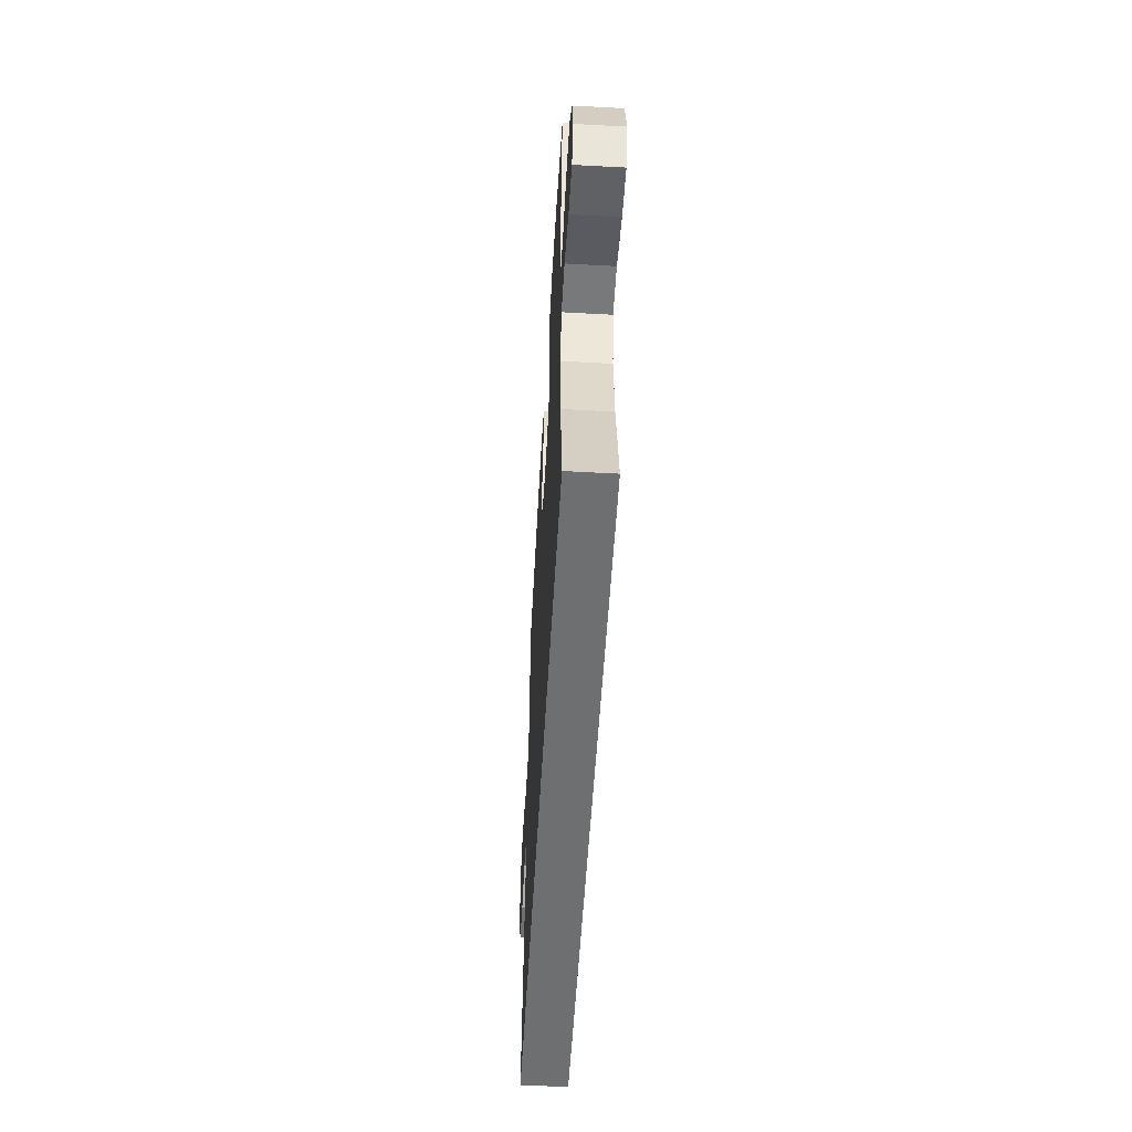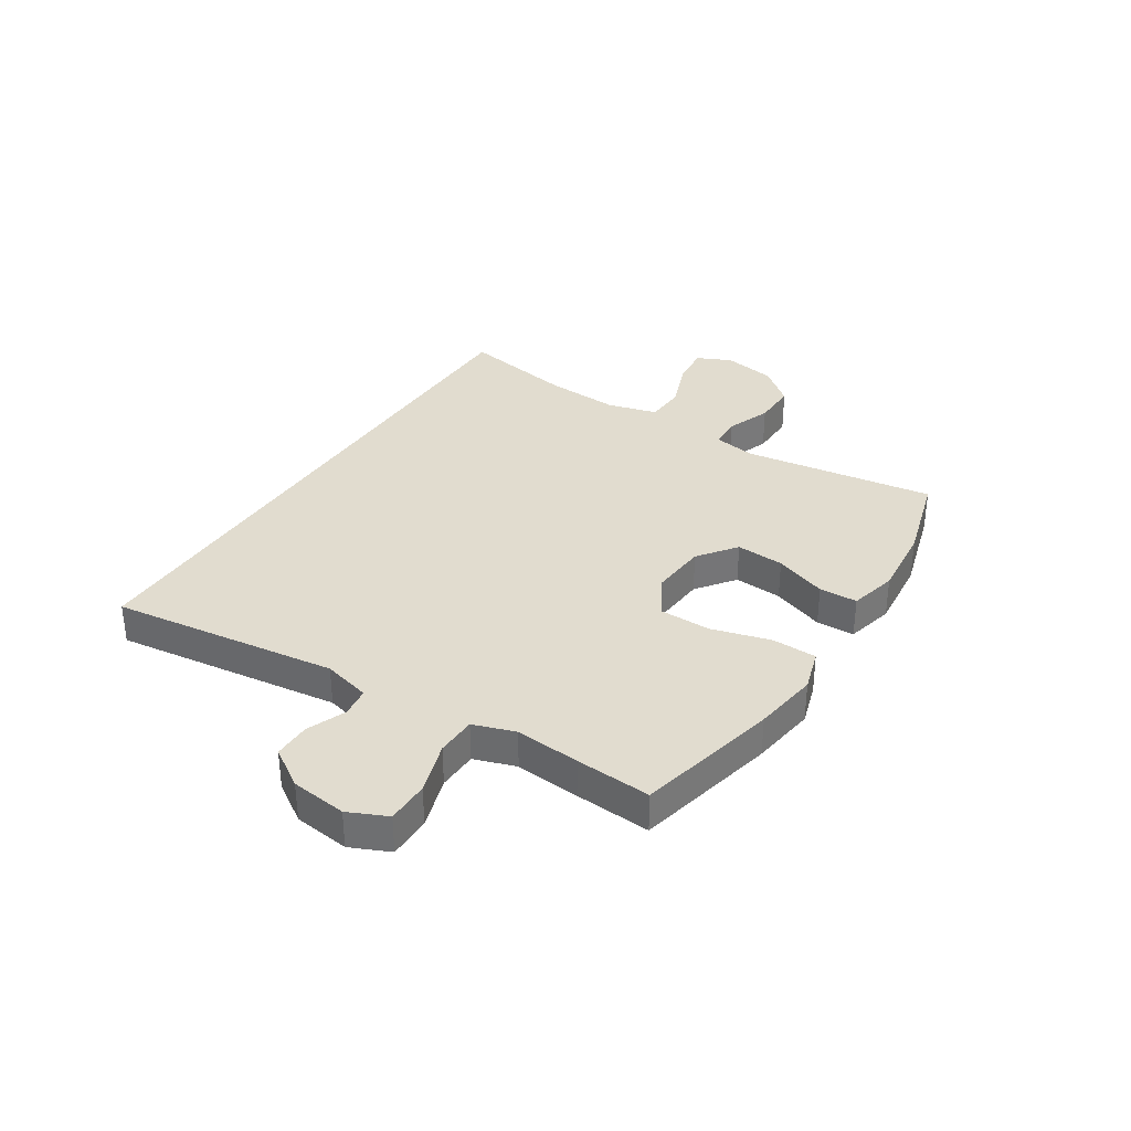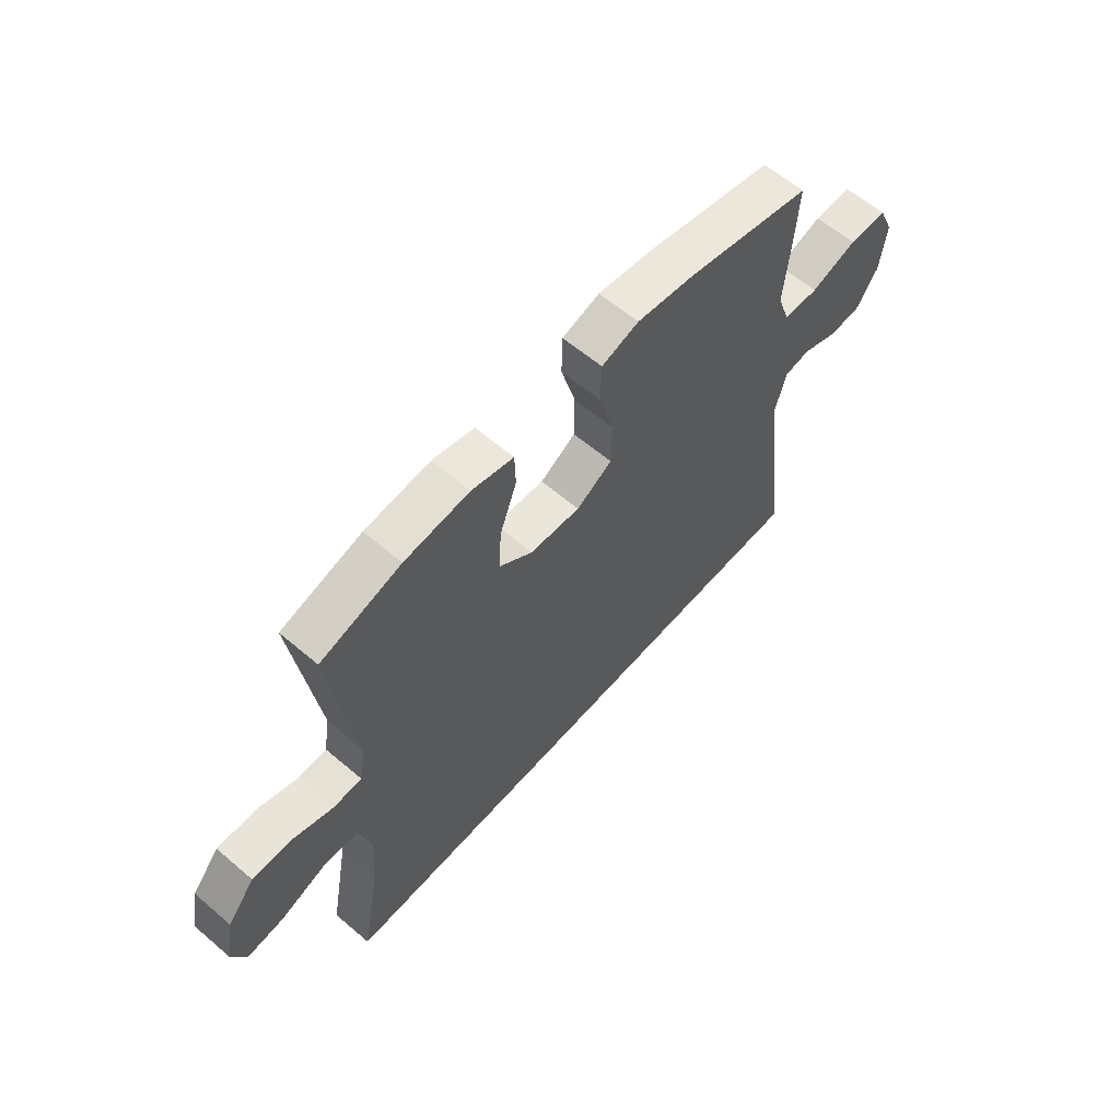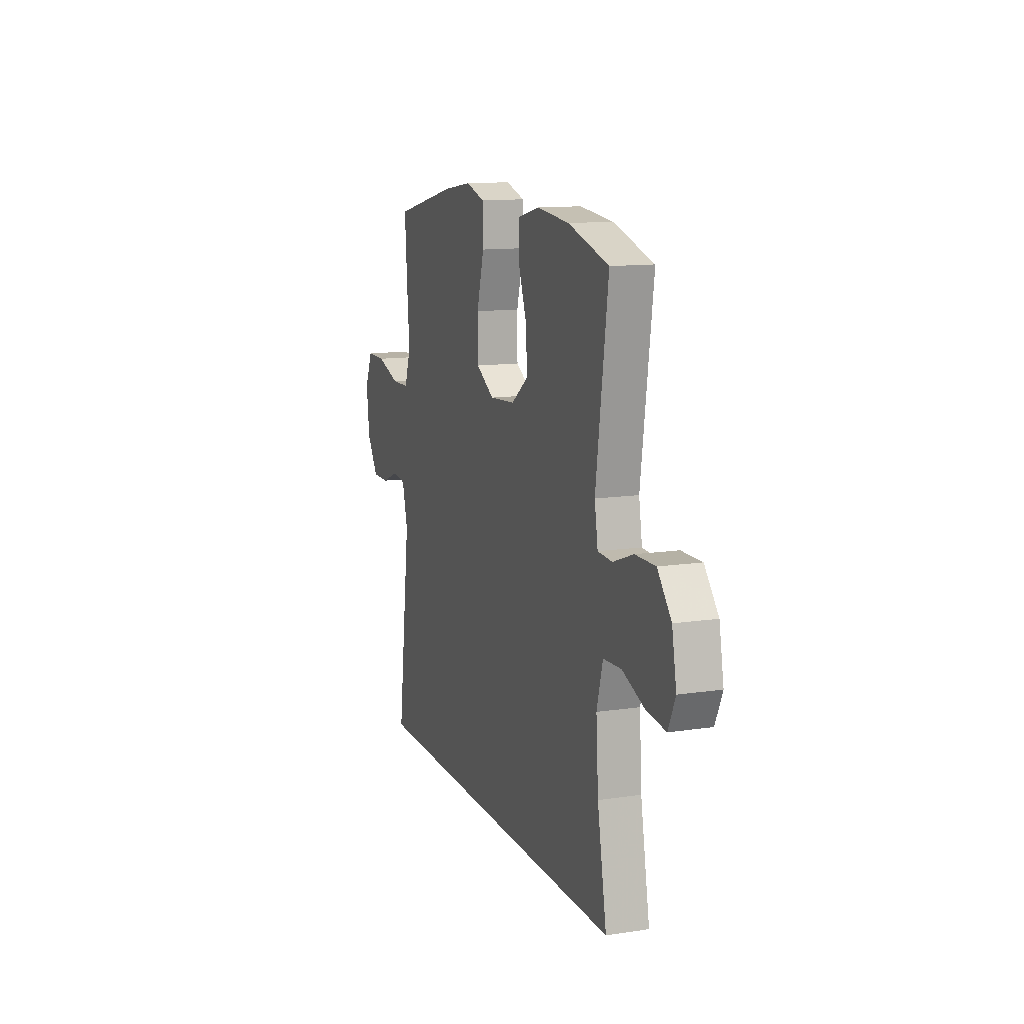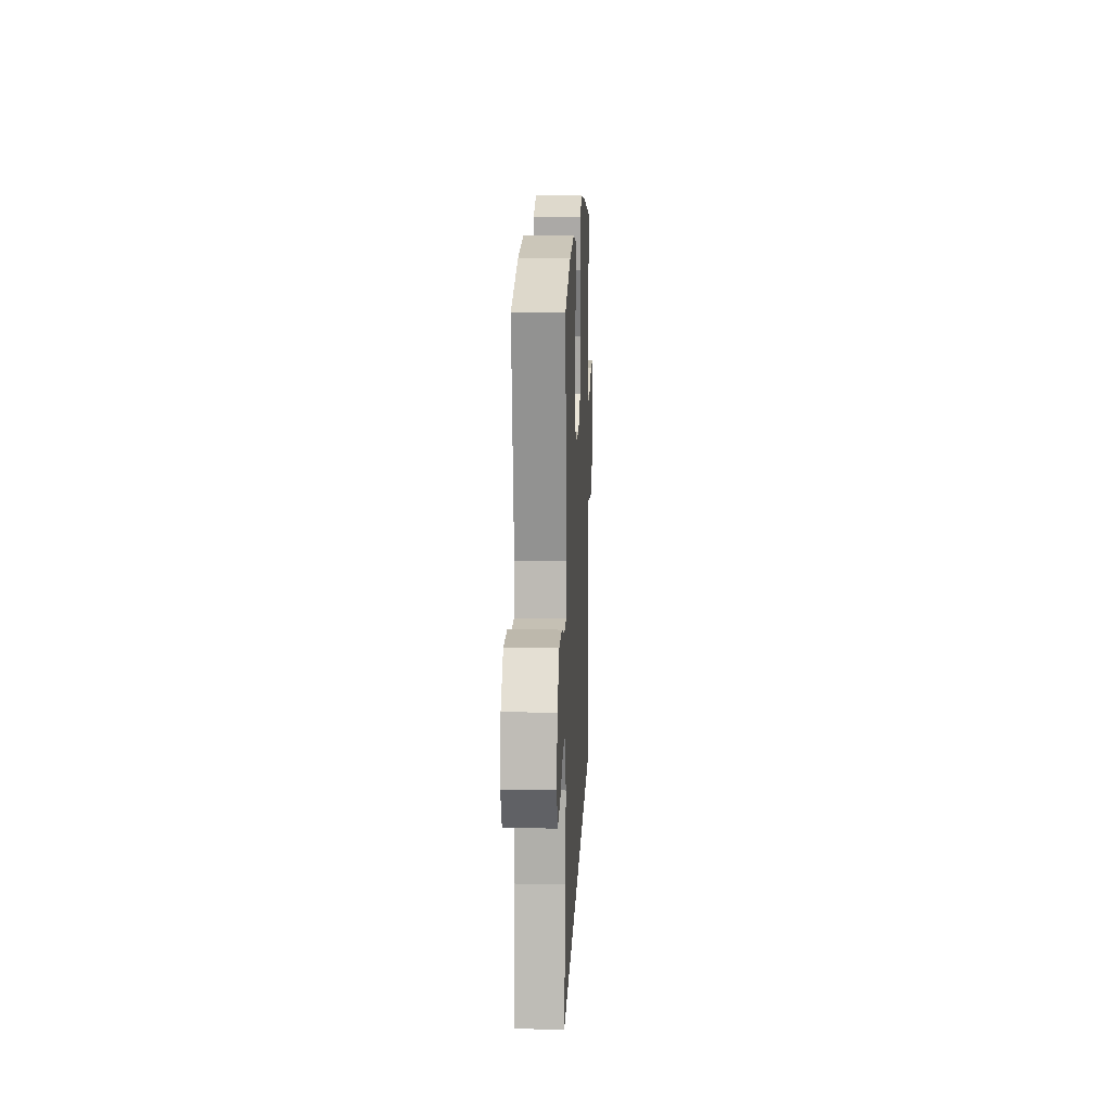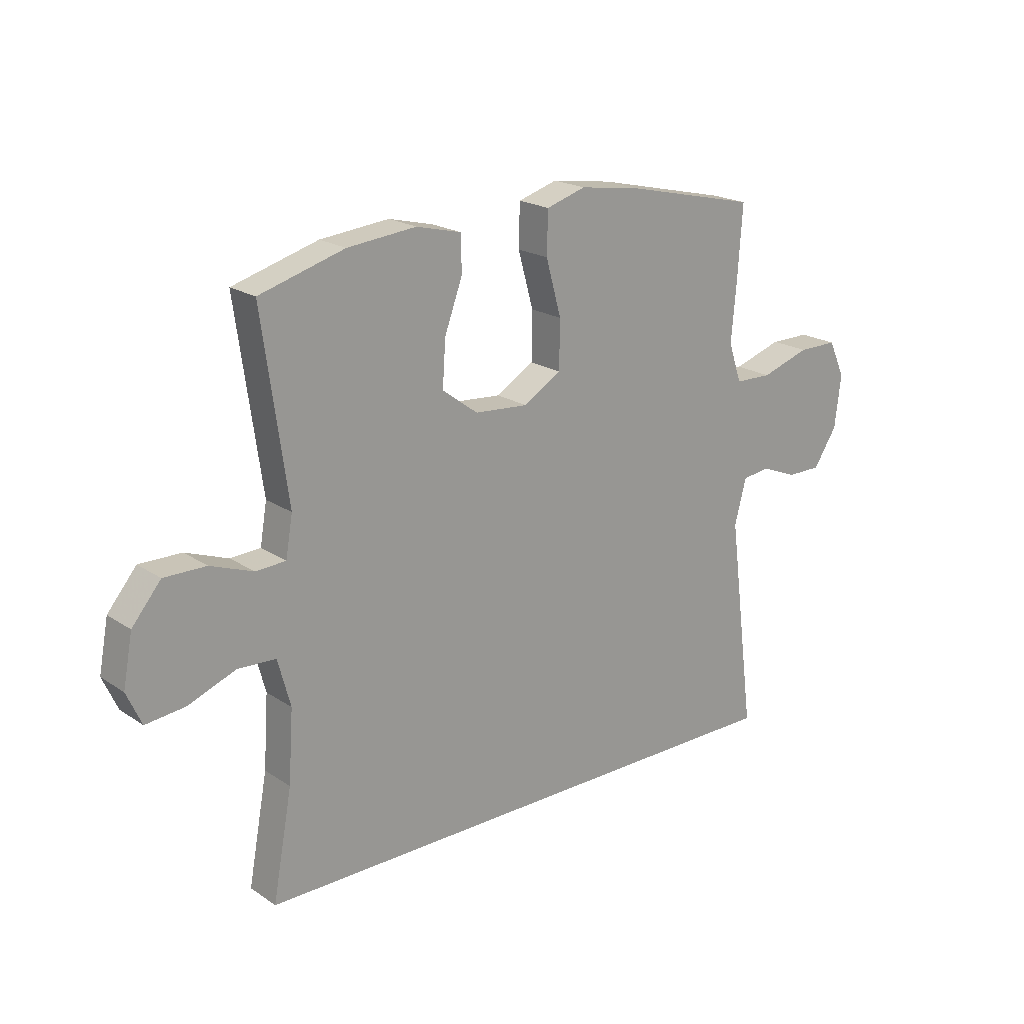
<metadata>
{"format":"obj","ext":"obj","renderer":"f3d","projection":"perspective","resolution":1024,"background":"white","views":[{"elev":-54.5,"azim":86.7,"up":"+Z"},{"elev":34.2,"azim":-57.4,"up":"+Y"},{"elev":61.0,"azim":130.9,"up":"+Z"},{"elev":12.5,"azim":70.6,"up":"+Z"},{"elev":15.4,"azim":92.5,"up":"+Z"},{"elev":20.3,"azim":140.2,"up":"+Z"}]}
</metadata>
<code>
v 0.512 0.07 -0.5
v -0.562 0.07 -0.5
v -0.51 0.07 -0.096
v -0.532 0.07 -0.011
v -0.585 0.07 -0.004
v -0.654 0.07 -0.032
v -0.72 0.07 -0.032
v -0.765 0.07 0.037
v -0.777 0.07 0.136
v -0.746 0.07 0.205
v -0.67 0.07 0.205
v -0.577 0.07 0.175
v -0.506 0.07 0.177
v -0.481 0.07 0.251
v -0.491 0.07 0.366
v -0.5 0.07 0.5
v -0.247 0.07 0.558
v -0.131 0.07 0.575
v -0.056 0.07 0.552
v -0.054 0.07 0.472
v -0.083 0.07 0.367
v -0.082 0.07 0.276
v -0.01 0.07 0.233
v 0.092 0.07 0.241
v 0.16 0.07 0.292
v 0.154 0.07 0.378
v 0.12 0.07 0.471
v 0.122 0.07 0.539
v 0.207 0.07 0.56
v 0.338 0.07 0.547
v 0.5 0.07 0.5
v 0.452 0.07 0.157
v 0.465 0.07 0.081
v 0.522 0.07 0.078
v 0.603 0.07 0.108
v 0.683 0.07 0.109
v 0.738 0.07 0.043
v 0.756 0.07 -0.052
v 0.728 0.07 -0.114
v 0.653 0.07 -0.106
v 0.562 0.07 -0.071
v 0.49 0.07 -0.075
v 0.466 0.07 -0.164
v 0.475 0.07 -0.299
v 0.512 0 -0.5
v -0.562 0 -0.5
v -0.51 0 -0.096
v -0.532 0 -0.011
v -0.585 0 -0.004
v -0.654 0 -0.032
v -0.72 0 -0.032
v -0.765 0 0.037
v -0.777 0 0.136
v -0.746 0 0.205
v -0.67 0 0.205
v -0.577 0 0.175
v -0.506 0 0.177
v -0.481 0 0.251
v -0.491 0 0.366
v -0.5 0 0.5
v -0.247 0 0.558
v -0.131 0 0.575
v -0.056 0 0.552
v -0.054 0 0.472
v -0.083 0 0.367
v -0.082 0 0.276
v -0.01 0 0.233
v 0.092 0 0.241
v 0.16 0 0.292
v 0.154 0 0.378
v 0.12 0 0.471
v 0.122 0 0.539
v 0.207 0 0.56
v 0.338 0 0.547
v 0.5 0 0.5
v 0.452 0 0.157
v 0.465 0 0.081
v 0.522 0 0.078
v 0.603 0 0.108
v 0.683 0 0.109
v 0.738 0 0.043
v 0.756 0 -0.052
v 0.728 0 -0.114
v 0.653 0 -0.106
v 0.562 0 -0.071
v 0.49 0 -0.075
v 0.466 0 -0.164
v 0.475 0 -0.299
f 38 39 40 41
f 38 41 42
f 37 38 42
f 34 35 36 37
f 33 34 37 42
f 32 33 42 43
f 30 31 32
f 29 30 32 43
f 26 27 28 29
f 25 26 29 43
f 18 19 20 21
f 18 21 22
f 17 18 22
f 14 15 16 17
f 13 14 17 22
f 9 10 11 12
f 9 12 13
f 8 9 13
f 5 6 7 8
f 4 5 8 13
f 3 4 13 22
f 44 1 2 3
f 24 25 43 44
f 23 24 44 3
f 3 22 23
f 85 84 83 82
f 86 85 82
f 86 82 81
f 81 80 79 78
f 86 81 78 77
f 87 86 77 76
f 76 75 74
f 87 76 74 73
f 73 72 71 70
f 87 73 70 69
f 65 64 63 62
f 66 65 62
f 66 62 61
f 61 60 59 58
f 66 61 58 57
f 56 55 54 53
f 57 56 53
f 57 53 52
f 52 51 50 49
f 57 52 49 48
f 66 57 48 47
f 47 46 45 88
f 88 87 69 68
f 47 88 68 67
f 67 66 47
f 1 45 46 2
f 2 46 47 3
f 3 47 48 4
f 4 48 49 5
f 5 49 50 6
f 6 50 51 7
f 7 51 52 8
f 8 52 53 9
f 9 53 54 10
f 10 54 55 11
f 11 55 56 12
f 12 56 57 13
f 13 57 58 14
f 14 58 59 15
f 15 59 60 16
f 16 60 61 17
f 17 61 62 18
f 18 62 63 19
f 19 63 64 20
f 20 64 65 21
f 21 65 66 22
f 22 66 67 23
f 23 67 68 24
f 24 68 69 25
f 25 69 70 26
f 26 70 71 27
f 27 71 72 28
f 28 72 73 29
f 29 73 74 30
f 30 74 75 31
f 31 75 76 32
f 32 76 77 33
f 33 77 78 34
f 34 78 79 35
f 35 79 80 36
f 36 80 81 37
f 37 81 82 38
f 38 82 83 39
f 39 83 84 40
f 40 84 85 41
f 41 85 86 42
f 42 86 87 43
f 43 87 88 44
f 44 88 45 1

</code>
